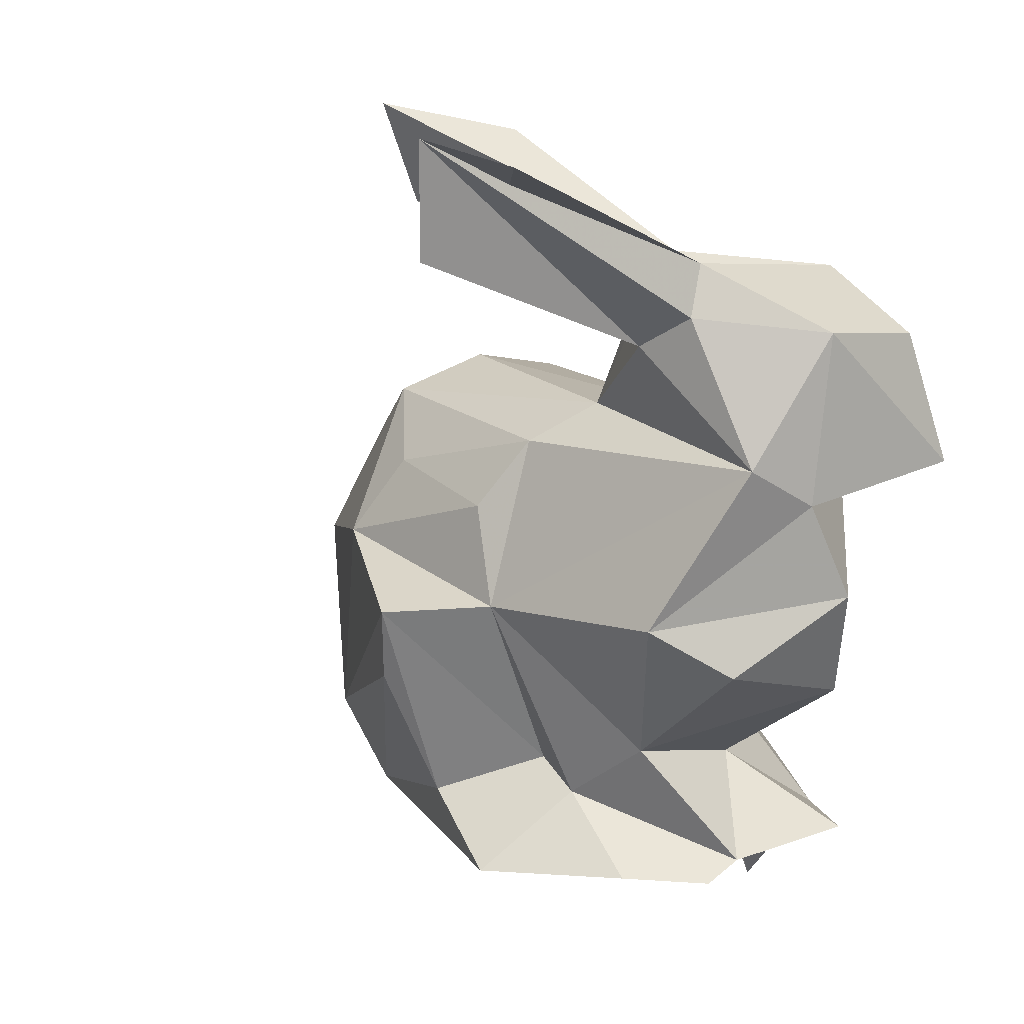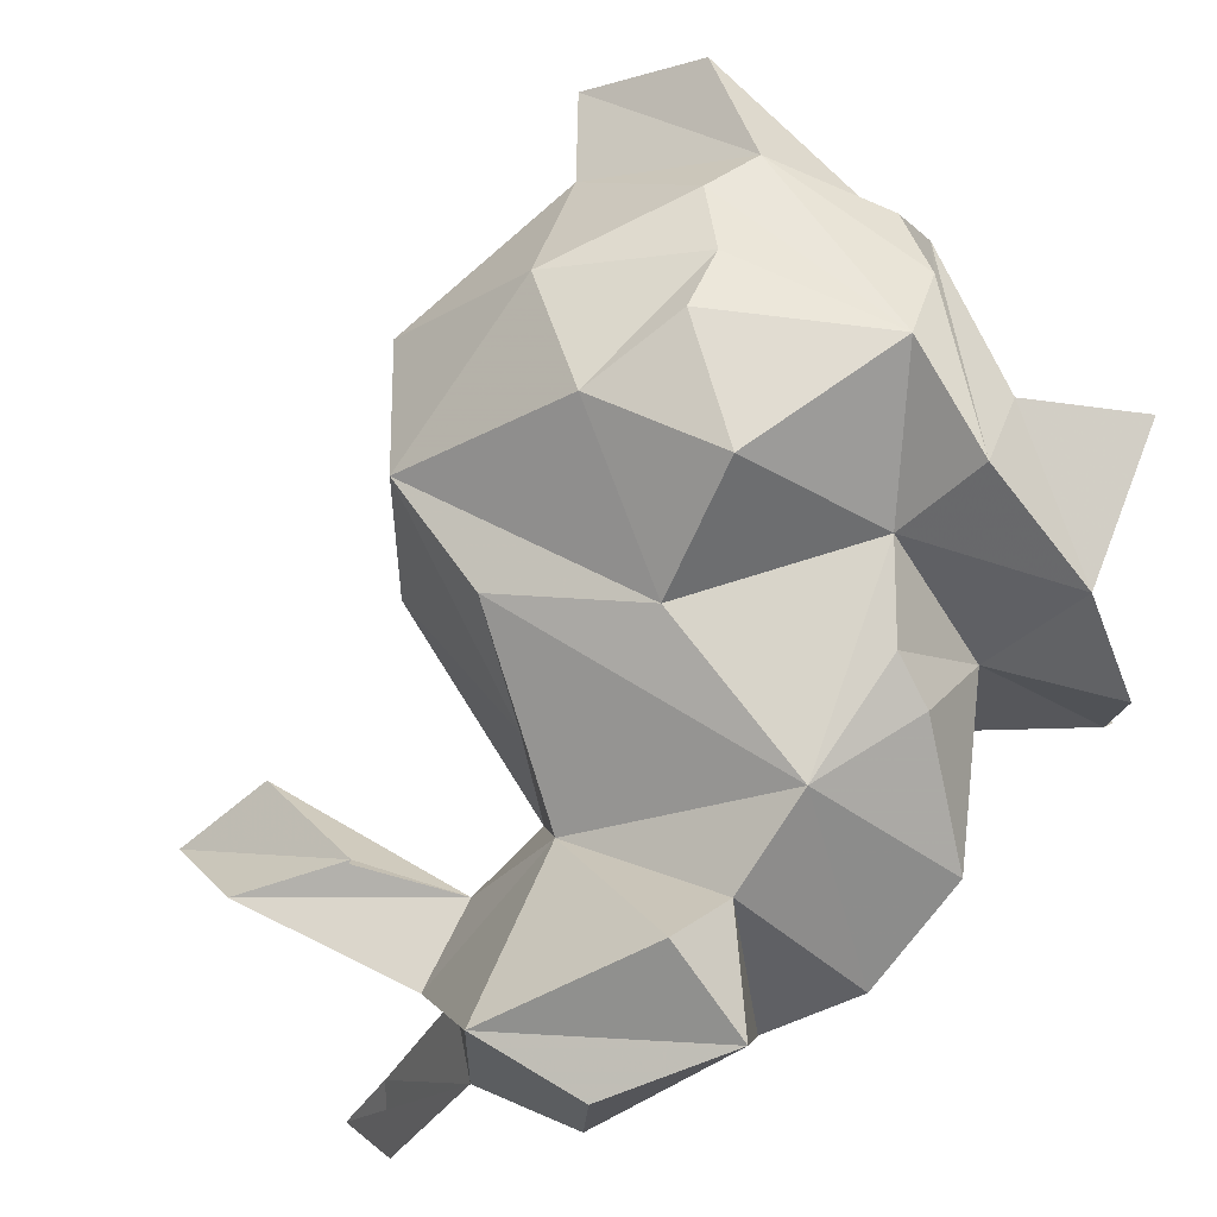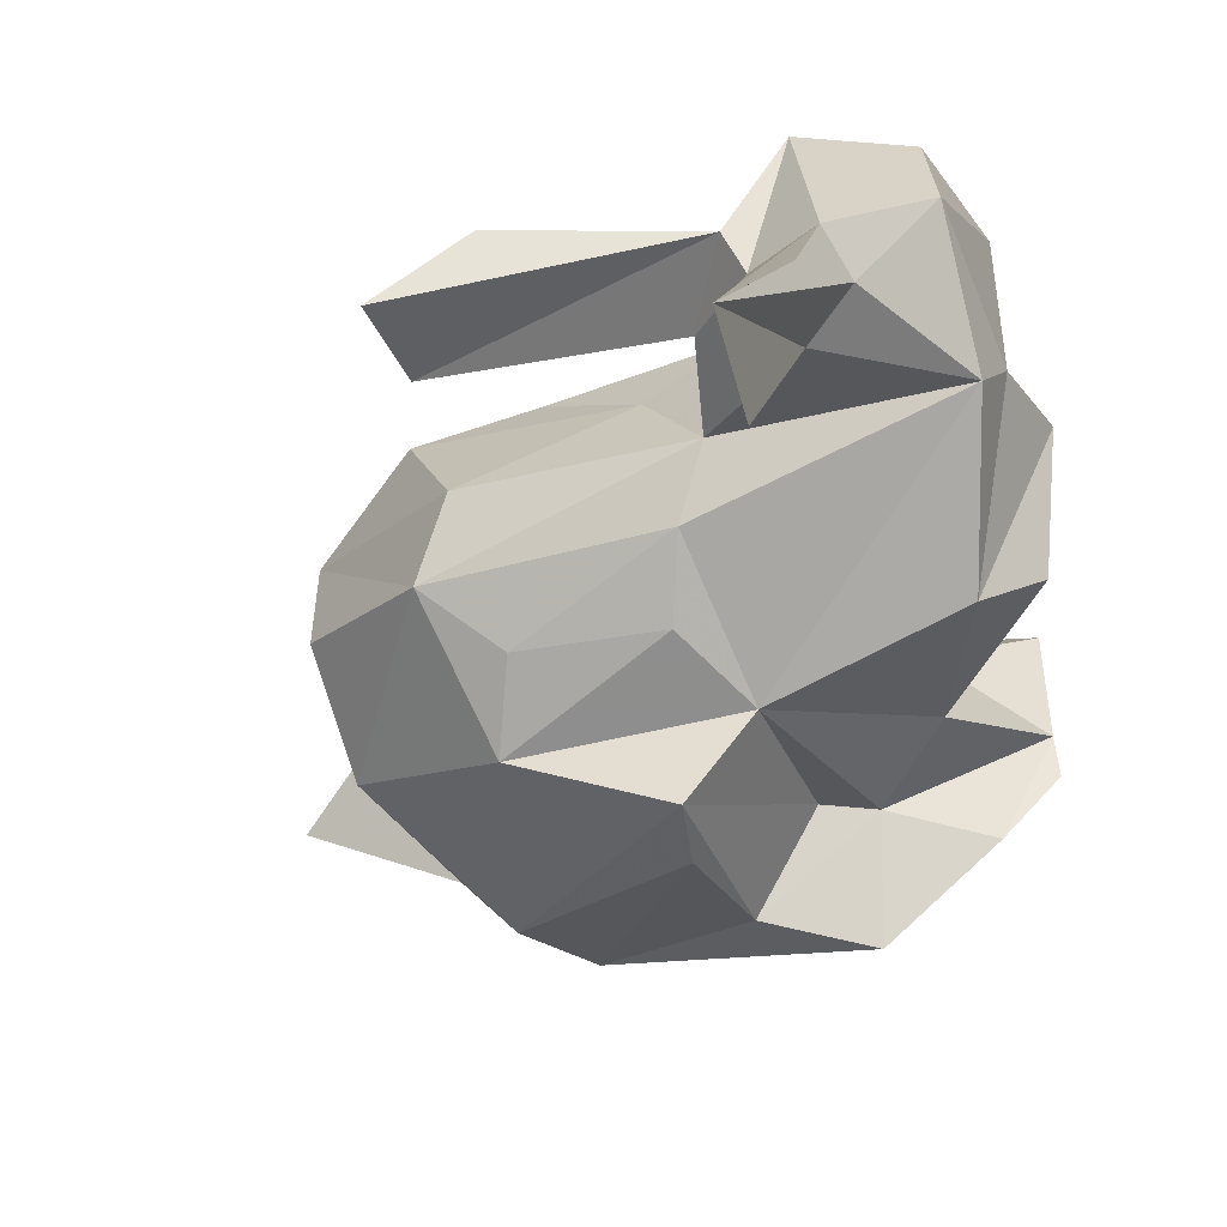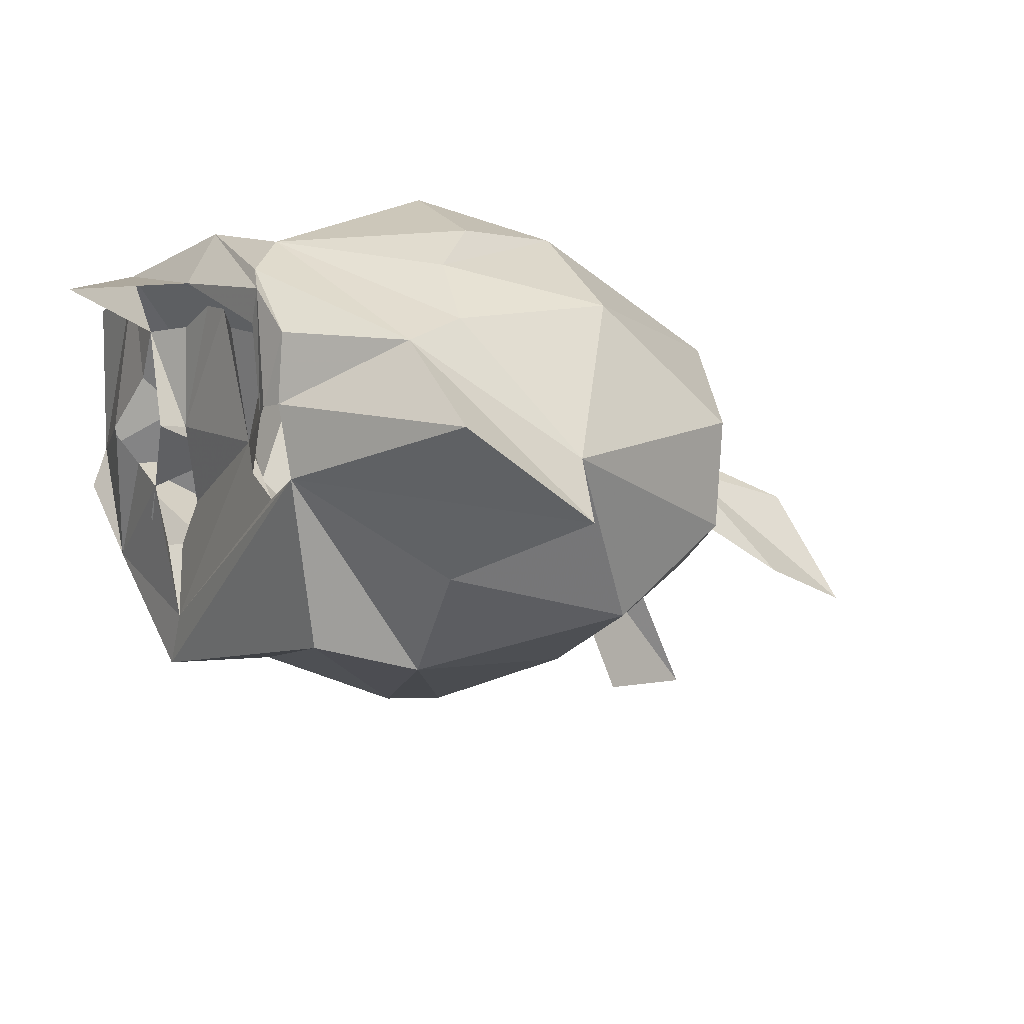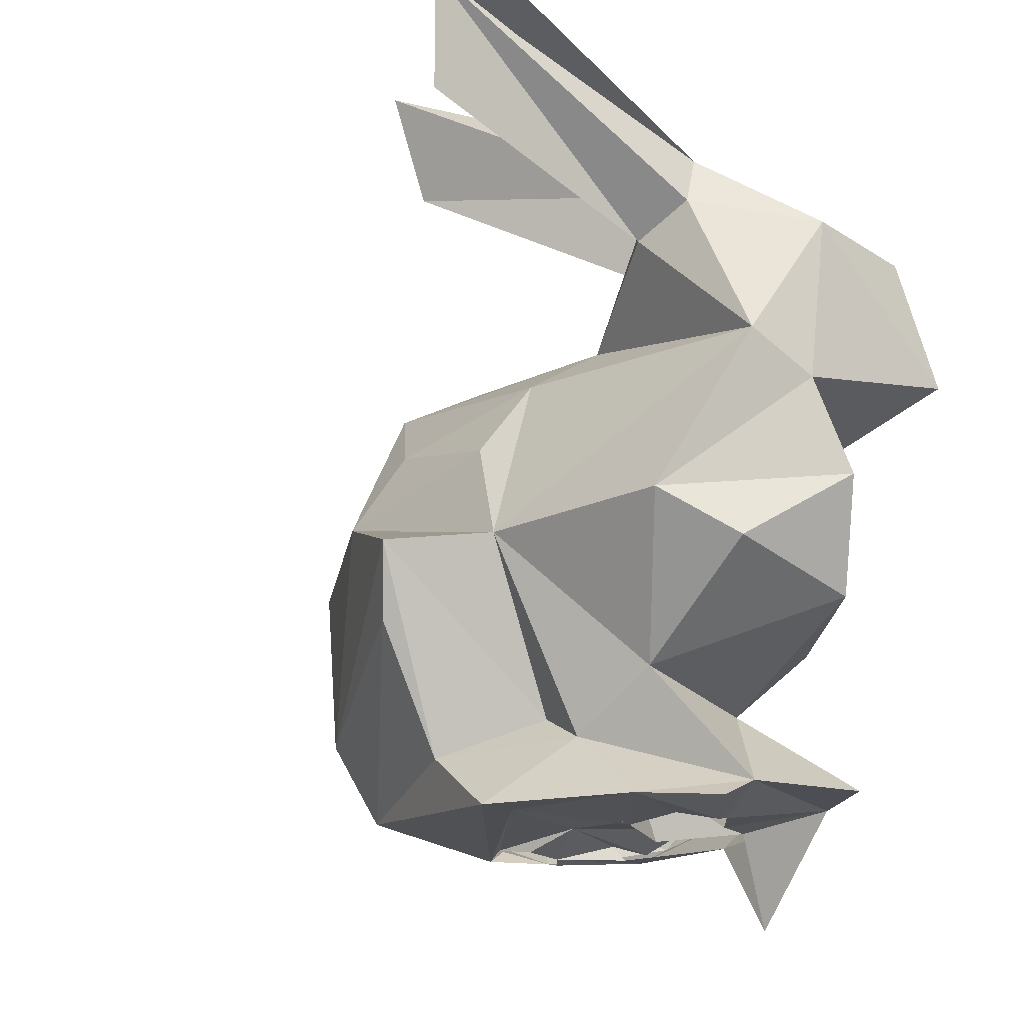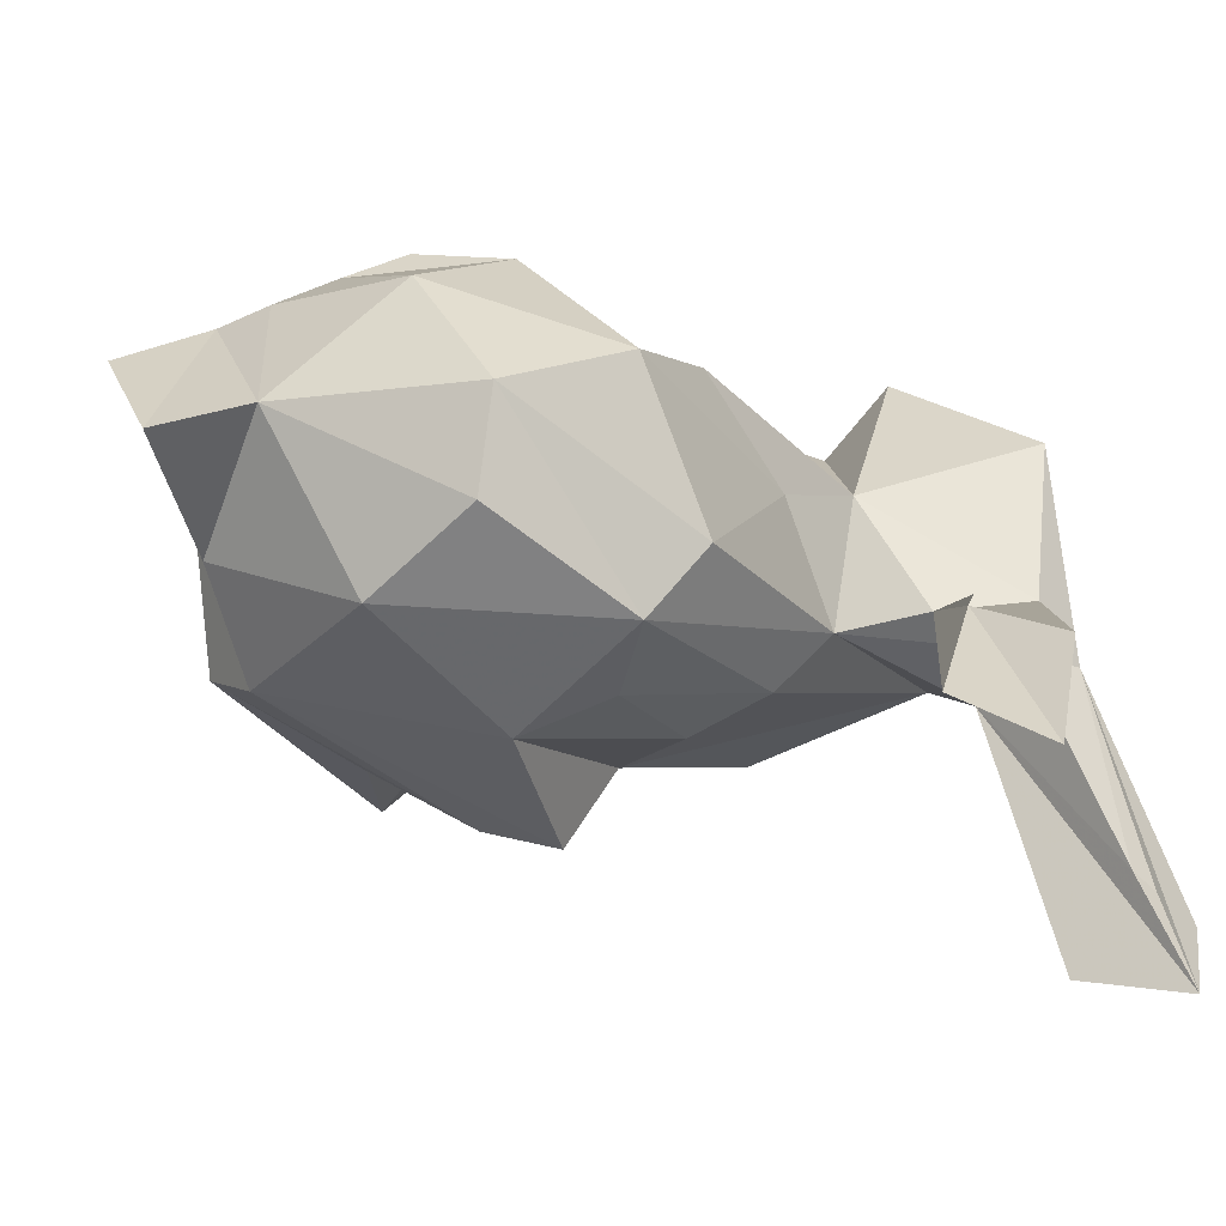
<metadata>
{"format":"obj","ext":"obj","renderer":"f3d","projection":"perspective","resolution":1024,"background":"white","views":[{"elev":11.4,"azim":-130.4,"up":"+Y"},{"elev":77.0,"azim":-117.0,"up":"+Z"},{"elev":-55.4,"azim":-155.4,"up":"+Z"},{"elev":14.5,"azim":57.1,"up":"+Z"},{"elev":-16.5,"azim":-131.5,"up":"+Y"},{"elev":-12.2,"azim":125.3,"up":"+Z"}]}
</metadata>
<code>
v 0.0156 -0.07511 0.05278
v 0.03913 -0.06847 0.0635
v 0.03852 -0.05337 0.04856
v 0.0848 0.01195 0.04003
v 0.02887 0.01346 0.003211
v 0.02197 -0.04519 0.04795
v 0.1185 -0.03827 0.03163
v 0.06053 0.008181 0.04342
v 0.01185 -0.04571 0.04375
v 0.009273 -0.02263 0.05024
v -3.9e-05 -0.005333 0.04291
v -0.002326 -0.02436 -0.01214
v 0.06974 -0.07588 0.06152
v -0.01595 0.006236 0.000607
v 0.1246 -0.06574 0.04174
v 0.03777 0.0453 0.00442
v 0.04355 0.06617 -0.005414
v 0.08808 -0.04779 0.06237
v 0.06205 -0.06752 0.06485
v 0.03862 0.0447 0.002426
v 0.0808 -0.03846 0.06691
v 0.1007 -0.0521 0.05502
v 0.06088 0.0519 -0.01608
v 0.01259 0.0441 0.007935
v 0.02261 0.01405 0.02869
v -0.002203 0.007153 0.05563
v 0.1007 -0.02165 0.05439
v 0.0889 -0.07969 0.02736
v 0.1021 -0.06309 0.05251
v -0.01878 -0.001408 0.01373
v 0.08802 -0.07527 -0.00455
v 0.1351 -0.04706 0.02494
v -0.02132 0.003475 0.04817
v 0.005569 0.06747 -0.05915
v 0.109 -0.001438 0.01223
v 0.000927 0.04027 0.0388
v 0.01022 0.03953 9.4e-05
v 0.04062 0.01121 0.02546
v -0.003442 0.04346 -0.001011
v 0.0774 -0.01824 0.06297
v -0.004951 0.06264 -0.04703
v -0.004998 0.03382 -0.004792
v 0.007192 0.05704 -0.03837
v 0.1078 0.00062 0.03137
v 0.04421 -0.01552 0.05245
v -0.01784 0.02853 0.0409
v -0.02119 -0.01945 0.02173
v 0.0564 -0.03379 0.06941
v 0.01329 -0.05348 0.001184
v 0.01672 -0.05935 0.02828
v 0.04371 -0.007012 -0.01504
v 0.11 -0.02315 -0.001466
v 0.07081 -0.00184 -0.0123
v -0.01242 -0.04053 0.02828
v -0.01993 0.03073 0.01705
v 0.05133 -0.0272 -0.03321
v 0.07928 -0.01685 -0.01913
v 0.03683 0.006106 -0.007532
v 0.07292 0.01788 0.009892
v 0.08206 0.01087 -0.003428
v 0.0962 -0.05867 -0.009379
v 0.05513 -0.06766 -0.01645
v 0.01259 -0.07835 -0.004124
v 0.1081 -0.05889 0.01046
v 0.005785 0.02782 -0.007514
v 0.05581 -0.0417 -0.02944
v 0.03952 -0.06022 -0.001222
v -0.01253 -0.03345 0.000204
v 0.02329 0.02969 0.006002
v 0.02989 -0.06511 -0.002101
v 0.03688 -0.02585 -0.01738
v 0.05877 0.07126 -0.02589
v 0.03652 -0.0794 -0.0205
v 0.03967 -0.0789 -0.01016
v 0.03237 -0.07735 0.002227
v 0.08487 -0.07713 0.02075
v 0.03395 -0.07501 0.002353
v 0.02996 -0.07967 0.007524
v 0.07972 -0.07888 0.02176
v 0.07398 -0.07953 0.02535
v 0.03291 -0.07989 0.01451
v 0.09052 -0.07685 0.03234
v 0.000579 -0.0789 0.007785
v -2.6e-05 -0.07549 0.01494
v 0.02239 -0.0785 0.01679
v 0.03894 -0.07395 0.01186
v 0.06438 -0.07532 0.02879
v 0.08033 -0.08031 0.03886
v 0.08446 -0.07949 0.03998
v 0.03903 -0.08117 0.02776
v 0.08342 -0.07789 0.05249
v 0.01572 -0.08008 0.02151
v 0.01487 -0.07991 0.02291
v 0.06501 -0.07866 0.05054
v 0.07752 -0.07959 0.03628
v 0.05377 -0.07442 0.0519
v 0.03761 -0.06667 0.01999
v 0.04008 -0.07647 0.02727
v 0.02703 -0.07898 0.03489
v 0.07466 -0.07577 0.05004
v 0.07354 -0.07864 0.05259
v 0.0309 -0.07881 0.04448
v -0.001203 -0.07444 0.04329
v 0.03558 -0.0971 0.05507
v 0.0753 -0.07848 0.05912
v 0.03854 -0.07484 0.04622
v 0.04689 -0.0743 0.05142
v 0.04771 -0.07871 0.05622
v 0.009381 0.04609 -0.05599
f 34 41 43
f 36 55 46
f 26 36 33
f 38 8 4
f 10 11 47
f 59 38 4
f 52 35 7
f 38 59 5
f 103 1 50
f 6 10 9
f 17 24 69
f 6 3 10
f 10 25 11
f 40 4 45
f 3 45 10
f 54 47 68
f 8 25 10
f 8 38 25
f 8 10 45
f 59 44 60
f 59 4 44
f 20 69 23
f 3 2 19
f 73 28 74
f 48 40 45
f 4 8 45
f 13 19 2
f 72 17 20
f 15 32 29
f 71 51 57
f 26 25 36
f 19 18 21
f 25 24 36
f 25 26 11
f 13 29 19
f 44 27 7
f 18 40 21
f 27 4 40
f 19 29 22
f 27 40 18
f 48 19 21
f 7 27 22
f 22 29 7
f 22 27 18
f 21 40 48
f 27 44 4
f 98 102 90
f 69 20 16
f 2 105 13
f 22 18 19
f 23 72 20
f 69 20 17
f 20 69 16
f 96 107 98
f 104 1 102
f 14 30 55
f 64 61 52
f 52 7 64
f 34 43 65
f 61 64 28
f 61 28 31
f 109 34 65
f 28 73 31
f 25 69 24
f 15 28 32
f 35 44 7
f 69 25 5
f 43 39 37
f 55 36 39
f 6 9 50
f 39 36 37
f 38 5 25
f 36 24 37
f 65 43 37
f 41 39 43
f 60 44 35
f 50 3 6
f 23 24 72
f 3 48 45
f 24 23 69
f 10 47 54
f 3 19 48
f 2 3 1
f 50 49 84
f 33 46 55
f 65 42 34
f 39 41 34
f 42 39 34
f 71 57 56
f 47 11 30
f 70 73 63
f 56 67 71
f 24 17 72
f 47 30 12
f 68 47 12
f 67 56 62
f 84 63 83
f 14 55 42
f 55 39 42
f 60 35 52
f 52 57 60
f 62 70 67
f 7 32 64
f 90 102 97
f 90 97 81
f 5 60 58
f 53 58 60
f 53 51 58
f 3 50 1
f 70 62 73
f 58 14 5
f 5 59 60
f 58 51 71
f 69 37 24
f 7 29 32
f 53 60 57
f 30 14 12
f 70 63 84
f 32 28 64
f 68 12 49
f 71 14 58
f 67 70 71
f 14 42 65
f 97 102 99
f 14 65 5
f 102 1 99
f 49 12 71
f 57 52 61
f 61 56 57
f 71 12 14
f 37 69 5
f 31 66 61
f 61 66 56
f 49 71 70
f 62 66 31
f 73 62 31
f 65 37 5
f 34 109 65
f 106 102 98
f 57 51 53
f 84 49 70
f 56 66 62
f 88 105 95
f 105 101 95
f 105 108 101
f 100 95 101
f 28 89 82
f 105 2 108
f 91 105 88
f 80 87 79
f 105 91 13
f 89 91 88
f 49 54 68
f 29 91 89
f 28 76 79
f 30 11 33
f 94 96 87
f 108 2 1
f 33 55 30
f 91 29 13
f 107 106 98
f 96 98 87
f 33 11 26
f 54 49 50
f 95 87 80
f 63 84 83
f 54 9 10
f 95 100 87
f 15 89 28
f 92 84 63
f 50 9 54
f 93 84 92
f 36 46 33
f 74 63 73
f 93 1 84
f 74 81 63
f 63 85 92
f 85 63 81
f 99 1 93
f 81 74 75
f 78 81 75
f 1 103 84
f 15 29 89
f 77 75 74
f 50 84 103
f 87 98 86
f 74 86 77
f 97 85 81
f 100 94 87
f 87 86 74
f 79 87 74
f 74 28 79
f 108 1 104

</code>
